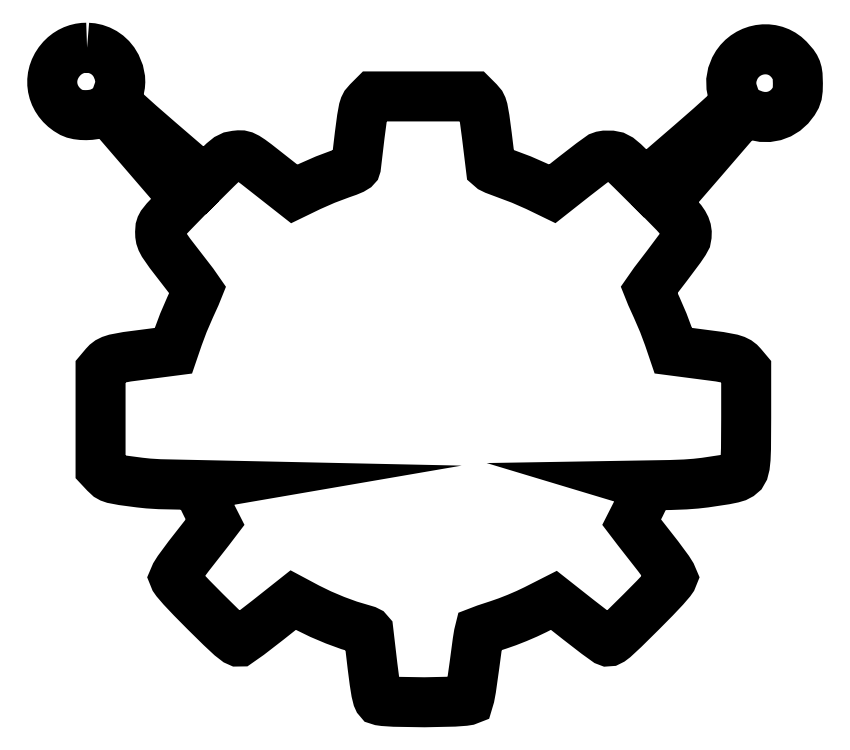
<metadata>
{"format":"dxf","ext":"dxf","renderer":"ezdxf+matplotlib","layout":"modelspace","background":"white","min_lineweight":24,"dpi":150}
</metadata>
<code>
0
SECTION
2
ENTITIES
0
LWPOLYLINE
8
Cuts
90
325
70
0
10
7.14
20
91.96
30
0
10
6.705
20
91.94
30
0
10
6.272
20
91.88
30
0
10
5.845
20
91.78
30
0
10
5.427
20
91.63
30
0
10
5.021
20
91.44
30
0
10
4.633
20
91.19
30
0
10
4.265
20
90.91
30
0
10
3.92
20
90.57
30
0
10
3.572
20
90.15
30
0
10
3.284
20
89.71
30
0
10
3.055
20
89.25
30
0
10
2.886
20
88.78
30
0
10
2.774
20
88.3
30
0
10
2.72
20
87.82
30
0
10
2.723
20
87.33
30
0
10
2.781
20
86.86
30
0
10
2.895
20
86.39
30
0
10
3.063
20
85.94
30
0
10
3.284
20
85.5
30
0
10
3.558
20
85.08
30
0
10
3.884
20
84.69
30
0
10
4.262
20
84.33
30
0
10
4.69
20
84.01
30
0
10
5.168
20
83.72
30
0
10
5.535
20
83.57
30
0
10
5.98
20
83.47
30
0
10
6.479
20
83.41
30
0
10
7.007
20
83.39
30
0
10
7.539
20
83.42
30
0
10
8.051
20
83.49
30
0
10
8.519
20
83.6
30
0
10
8.919
20
83.76
30
0
10
9.679
20
84.14
30
0
10
10.24
20
83.46
30
0
10
15.19
20
77.71
30
0
10
19.57
20
72.63
30
0
10
18
20
71.01
30
0
10
17.13
20
70.09
30
0
10
16.65
20
69.5
30
0
10
16.53
20
69.27
30
0
10
16.46
20
69.04
30
0
10
16.42
20
68.52
30
0
10
16.44
20
68.15
30
0
10
16.49
20
67.81
30
0
10
16.62
20
67.46
30
0
10
16.83
20
67.04
30
0
10
17.66
20
65.85
30
0
10
19.18
20
63.89
30
0
10
20.61
20
62.03
30
0
10
21.2
20
61.18
30
0
10
20.92
20
60.47
30
0
10
20.23
20
58.97
30
0
10
19.38
20
57.01
30
0
10
18.71
20
55.21
30
0
10
18.11
20
53.46
30
0
10
14.71
20
53.01
30
0
10
12.23
20
52.69
30
0
10
10.74
20
52.41
30
0
10
10.26
20
52.26
30
0
10
9.898
20
52.08
30
0
10
9.615
20
51.86
30
0
10
9.368
20
51.6
30
0
10
8.855
20
50.99
30
0
10
8.855
20
44.76
30
0
10
8.855
20
38.52
30
0
10
9.422
20
37.91
30
0
10
9.885
20
37.48
30
0
10
10.15
20
37.33
30
0
10
10.51
20
37.21
30
0
10
11.7
20
36.98
30
0
10
13.83
20
36.7
30
0
10
14.92
20
36.59
30
0
10
16.36
20
36.5
30
0
10
21.64
20
36.39
30
0
10
21.31
20
36.33
30
0
10
21.2
20
36.26
30
0
10
21.52
20
35.46
30
0
10
22.3
20
33.85
30
0
10
23.41
20
31.67
30
0
10
22.63
20
30.65
30
0
10
20.03
20
27.33
30
0
10
18.75
20
25.59
30
0
10
18.36
20
24.97
30
0
10
18.22
20
24.64
30
0
10
18.28
20
24.48
30
0
10
18.47
20
24.21
30
0
10
19.23
20
23.33
30
0
10
20.46
20
22.02
30
0
10
22.16
20
20.3
30
0
10
24.15
20
18.34
30
0
10
25.42
20
17.16
30
0
10
26.14
20
16.6
30
0
10
26.35
20
16.51
30
0
10
26.49
20
16.51
30
0
10
27.71
20
17.37
30
0
10
30.11
20
19.22
30
0
10
33.34
20
21.77
30
0
10
35.18
20
20.79
30
0
10
36.82
20
19.99
30
0
10
38.66
20
19.21
30
0
10
40.43
20
18.56
30
0
10
41.91
20
18.13
30
0
10
42.61
20
17.92
30
0
10
42.83
20
17.81
30
0
10
42.9
20
17.72
30
0
10
43.41
20
13.42
30
0
10
43.66
20
11.42
30
0
10
43.87
20
10.11
30
0
10
44.06
20
9.374
30
0
10
44.15
20
9.173
30
0
10
44.24
20
9.061
30
0
10
44.45
20
8.994
30
0
10
44.86
20
8.937
30
0
10
46.19
20
8.851
30
0
10
50.01
20
8.789
30
0
10
53.79
20
8.87
30
0
10
55.07
20
8.964
30
0
10
55.46
20
9.023
30
0
10
55.63
20
9.091
30
0
10
55.76
20
9.527
30
0
10
55.94
20
10.51
30
0
10
56.37
20
13.52
30
0
10
56.76
20
16.49
30
0
10
56.91
20
17.42
30
0
10
57.01
20
17.79
30
0
10
57.78
20
18.09
30
0
10
59.46
20
18.64
30
0
10
60.54
20
19.01
30
0
10
61.78
20
19.5
30
0
10
63.02
20
20.03
30
0
10
64.11
20
20.55
30
0
10
66.45
20
21.74
30
0
10
69.56
20
19.29
30
0
10
71.9
20
17.48
30
0
10
73.14
20
16.59
30
0
10
73.3
20
16.53
30
0
10
73.49
20
16.54
30
0
10
73.74
20
16.67
30
0
10
74.11
20
16.94
30
0
10
75.35
20
18.09
30
0
10
77.57
20
20.29
30
0
10
79.28
20
22.01
30
0
10
80.52
20
23.33
30
0
10
81.27
20
24.21
30
0
10
81.47
20
24.48
30
0
10
81.53
20
24.64
30
0
10
81.39
20
24.97
30
0
10
80.99
20
25.59
30
0
10
79.71
20
27.33
30
0
10
77.12
20
30.65
30
0
10
76.34
20
31.67
30
0
10
77.44
20
33.85
30
0
10
78.22
20
35.46
30
0
10
78.55
20
36.26
30
0
10
78.5
20
36.31
30
0
10
78.36
20
36.35
30
0
10
81.23
20
36.39
30
0
10
83.15
20
36.47
30
0
10
84.5
20
36.57
30
0
10
85.67
20
36.7
30
0
10
88.21
20
37.08
30
0
10
89.13
20
37.27
30
0
10
89.65
20
37.42
30
0
10
90.05
20
37.63
30
0
10
90.35
20
37.89
30
0
10
90.57
20
38.28
30
0
10
90.72
20
38.87
30
0
10
90.82
20
39.75
30
0
10
90.87
20
41
30
0
10
90.89
20
44.93
30
0
10
90.89
20
50.99
30
0
10
90.38
20
51.6
30
0
10
90.13
20
51.86
30
0
10
89.85
20
52.08
30
0
10
89.49
20
52.26
30
0
10
89.01
20
52.41
30
0
10
87.52
20
52.69
30
0
10
85.04
20
53.01
30
0
10
81.63
20
53.46
30
0
10
81.04
20
55.21
30
0
10
80.36
20
57.01
30
0
10
79.52
20
58.97
30
0
10
78.83
20
60.47
30
0
10
78.55
20
61.18
30
0
10
79.22
20
62.15
30
0
10
80.84
20
64.26
30
0
10
82.49
20
66.48
30
0
10
83.02
20
67.26
30
0
10
83.25
20
67.68
30
0
10
83.32
20
68.08
30
0
10
83.34
20
68.46
30
0
10
83.28
20
68.83
30
0
10
83.15
20
69.21
30
0
10
82.95
20
69.59
30
0
10
82.67
20
70
30
0
10
81.86
20
70.92
30
0
10
80.57
20
72.23
30
0
10
85.06
20
77.41
30
0
10
90.1
20
83.26
30
0
10
90.67
20
83.94
30
0
10
91.34
20
83.62
30
0
10
92.13
20
83.32
30
0
10
92.93
20
83.17
30
0
10
93.71
20
83.16
30
0
10
94.47
20
83.29
30
0
10
95.18
20
83.56
30
0
10
95.84
20
83.96
30
0
10
96.44
20
84.5
30
0
10
96.95
20
85.15
30
0
10
97.21
20
85.62
30
0
10
97.37
20
86.07
30
0
10
97.44
20
86.63
30
0
10
97.46
20
87.42
30
0
10
97.42
20
88.44
30
0
10
97.36
20
88.83
30
0
10
97.26
20
89.18
30
0
10
97.12
20
89.49
30
0
10
96.91
20
89.8
30
0
10
96.3
20
90.51
30
0
10
95.9
20
90.87
30
0
10
95.48
20
91.16
30
0
10
95.04
20
91.4
30
0
10
94.57
20
91.58
30
0
10
94.09
20
91.69
30
0
10
93.6
20
91.75
30
0
10
93.11
20
91.75
30
0
10
92.62
20
91.7
30
0
10
92.14
20
91.59
30
0
10
91.67
20
91.43
30
0
10
91.22
20
91.21
30
0
10
90.79
20
90.94
30
0
10
90.4
20
90.62
30
0
10
90.04
20
90.25
30
0
10
89.72
20
89.82
30
0
10
89.45
20
89.35
30
0
10
89.14
20
88.57
30
0
10
89
20
87.78
30
0
10
89.02
20
87
30
0
10
89.09
20
86.62
30
0
10
89.21
20
86.25
30
0
10
89.45
20
85.53
30
0
10
89.57
20
85.02
30
0
10
89.48
20
84.86
30
0
10
89.21
20
84.55
30
0
10
88.12
20
83.5
30
0
10
86.32
20
81.87
30
0
10
83.83
20
79.7
30
0
10
78.06
20
74.72
30
0
10
76.33
20
76.43
30
0
10
75.38
20
77.35
30
0
10
74.75
20
77.88
30
0
10
74.25
20
78.14
30
0
10
73.72
20
78.25
30
0
10
72.96
20
78.25
30
0
10
72.63
20
78.2
30
0
10
72.38
20
78.11
30
0
10
71.23
20
77.28
30
0
10
69.09
20
75.63
30
0
10
66.25
20
73.39
30
0
10
64.29
20
74.34
30
0
10
62.33
20
75.21
30
0
10
60.38
20
75.94
30
0
10
59.01
20
76.45
30
0
10
58.59
20
76.66
30
0
10
58.43
20
76.79
30
0
10
57.95
20
80.78
30
0
10
57.66
20
82.92
30
0
10
57.45
20
84.12
30
0
10
57.34
20
84.47
30
0
10
57.21
20
84.74
30
0
10
56.85
20
85.16
30
0
10
56.24
20
85.77
30
0
10
49.87
20
85.77
30
0
10
43.51
20
85.77
30
0
10
42.88
20
85.14
30
0
10
42.51
20
84.71
30
0
10
42.38
20
84.46
30
0
10
42.27
20
84.11
30
0
10
42.06
20
82.95
30
0
10
41.79
20
80.86
30
0
10
41.32
20
76.89
30
0
10
41.29
20
76.8
30
0
10
41.2
20
76.71
30
0
10
40.85
20
76.5
30
0
10
40.25
20
76.24
30
0
10
39.37
20
75.94
30
0
10
37.42
20
75.2
30
0
10
35.45
20
74.34
30
0
10
33.47
20
73.38
30
0
10
30.77
20
75.51
30
0
10
28.64
20
77.17
30
0
10
27.95
20
77.68
30
0
10
27.44
20
78.01
30
0
10
27.06
20
78.2
30
0
10
26.73
20
78.28
30
0
10
26.42
20
78.29
30
0
10
26.05
20
78.25
30
0
10
25.52
20
78.15
30
0
10
25.04
20
77.91
30
0
10
24.45
20
77.44
30
0
10
23.61
20
76.63
30
0
10
22.07
20
75.1
30
0
10
16.35
20
80.03
30
0
10
13.79
20
82.25
30
0
10
12.02
20
83.84
30
0
10
11.02
20
84.83
30
0
10
10.78
20
85.12
30
0
10
10.72
20
85.26
30
0
10
11.14
20
86.45
30
0
10
11.26
20
86.83
30
0
10
11.33
20
87.22
30
0
10
11.36
20
87.61
30
0
10
11.34
20
88.01
30
0
10
11.18
20
88.82
30
0
10
10.84
20
89.65
30
0
10
10.53
20
90.18
30
0
10
10.15
20
90.63
30
0
10
9.732
20
91.03
30
0
10
9.267
20
91.35
30
0
10
8.767
20
91.61
30
0
10
8.241
20
91.8
30
0
10
7.696
20
91.91
30
0
10
7.14
20
91.96
30
0
10
7.14
20
91.96
30
0
0
ENDSEC
0
EOF

</code>
